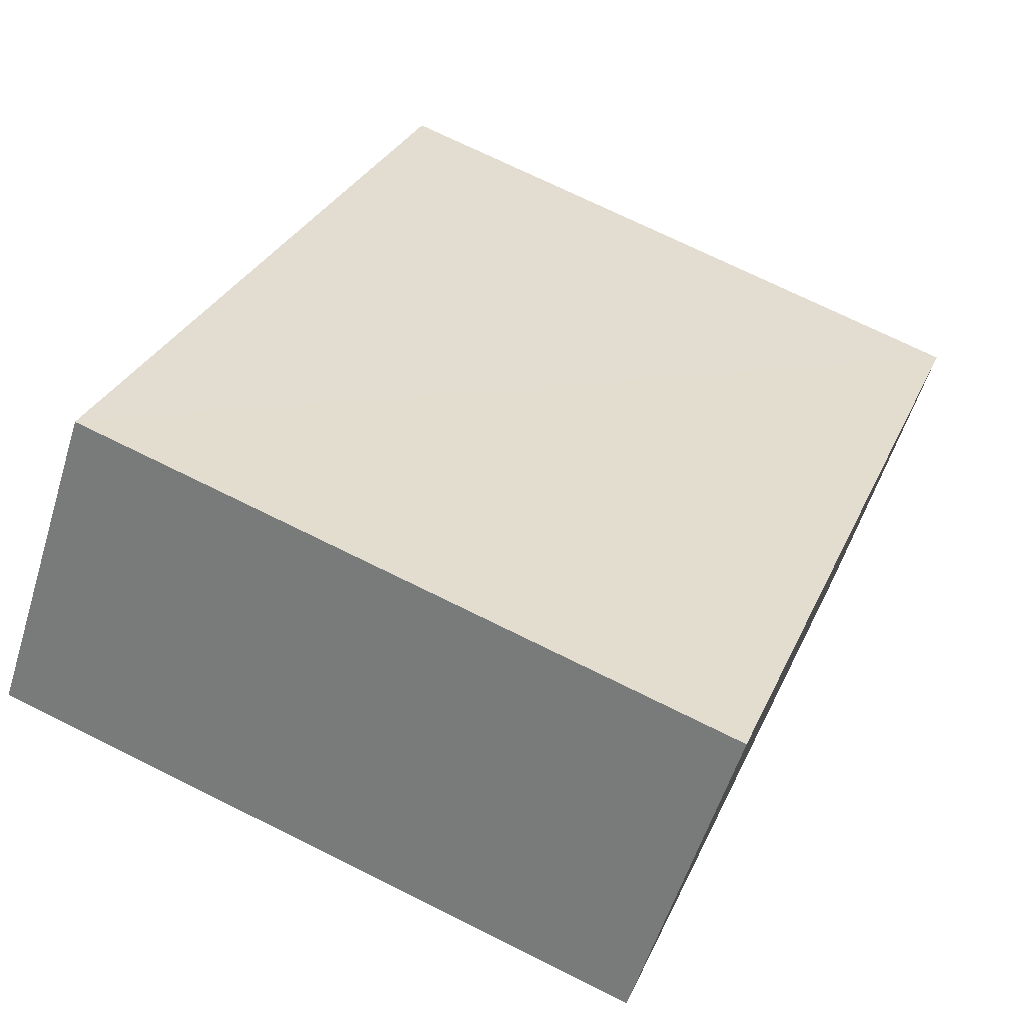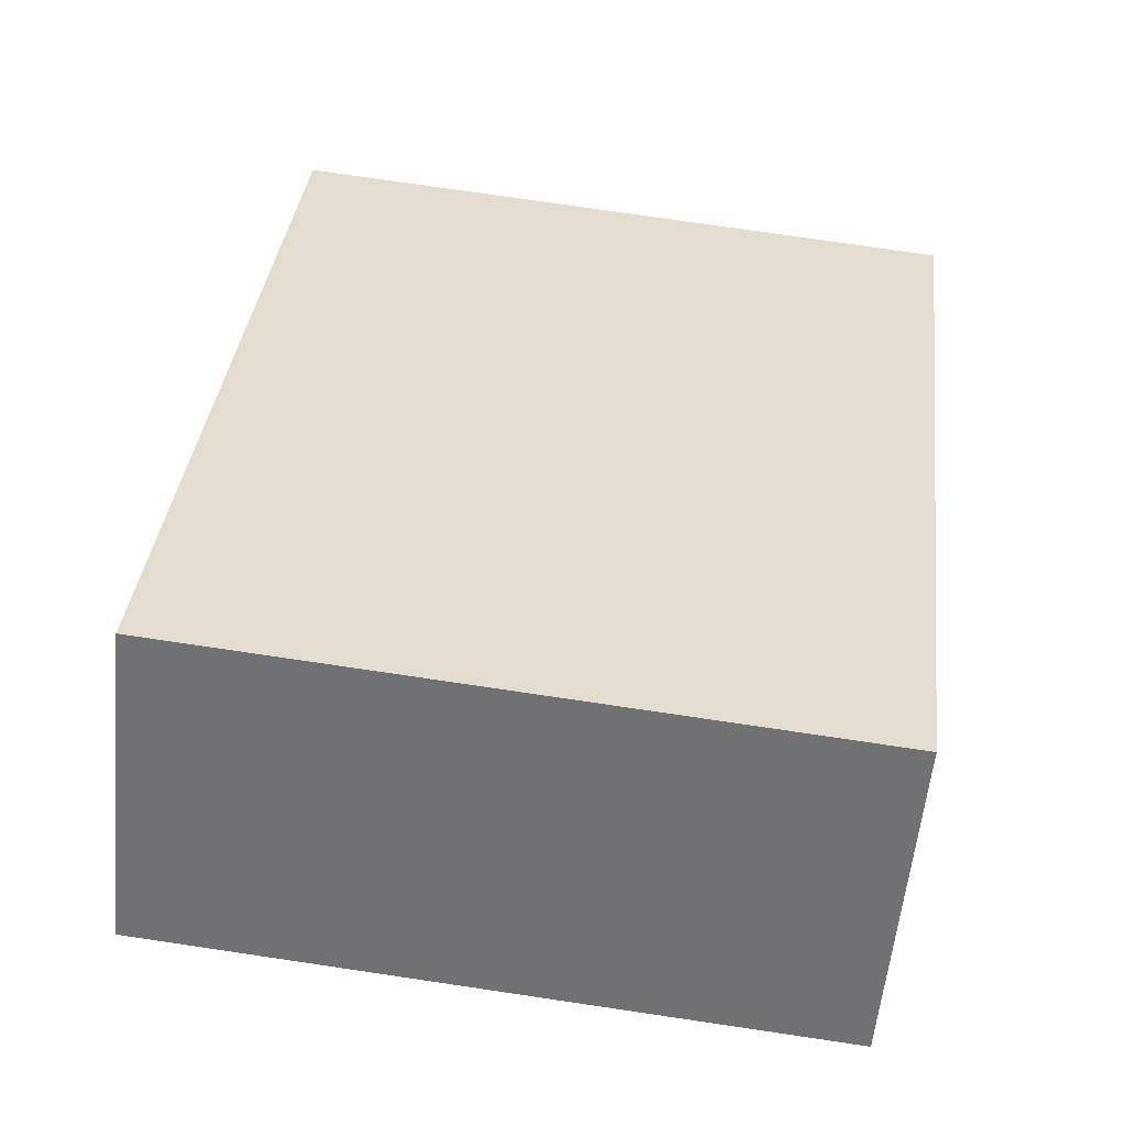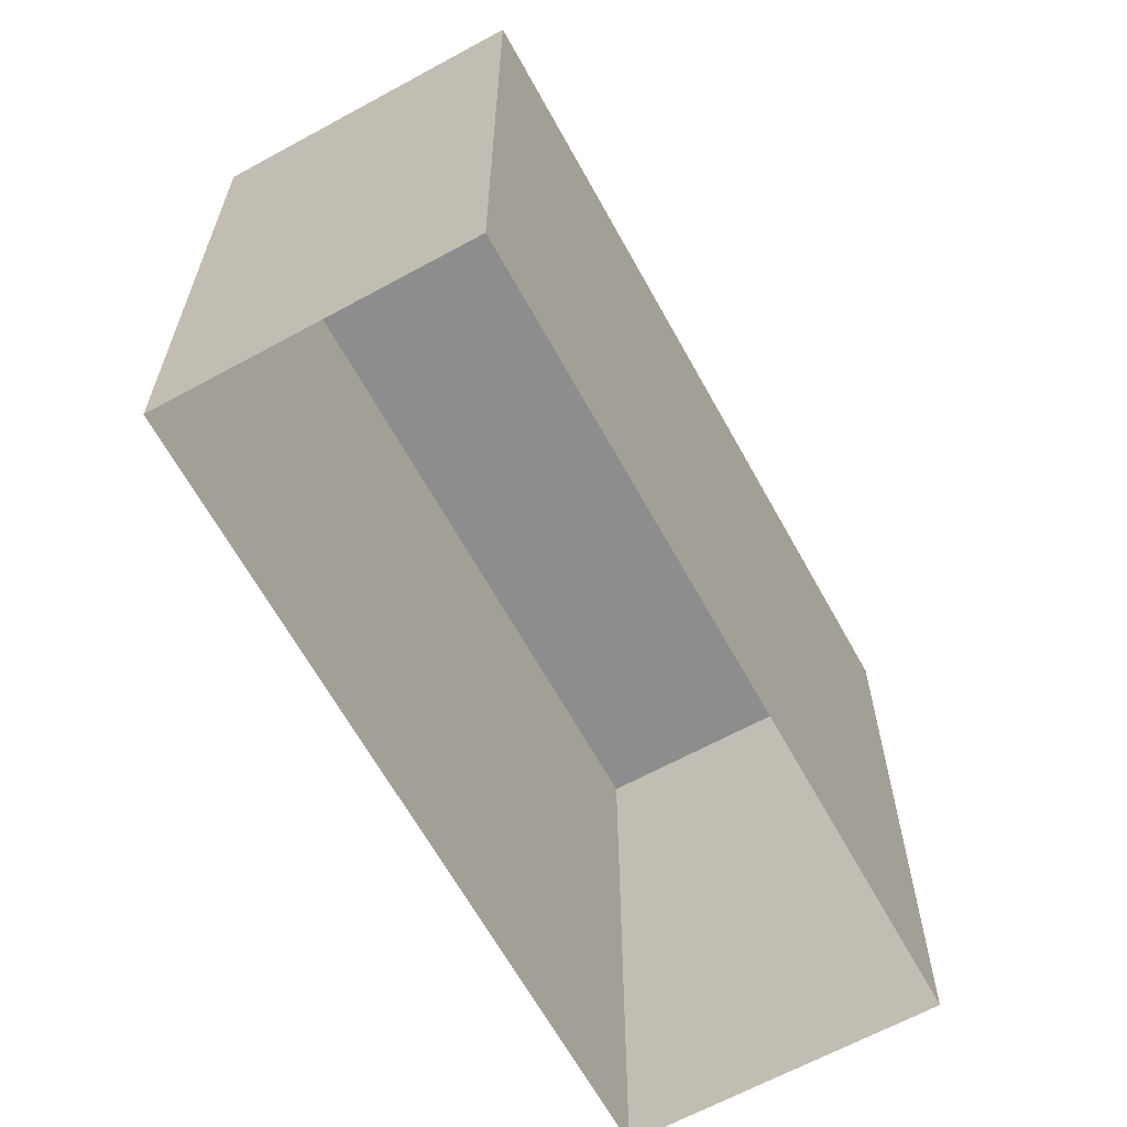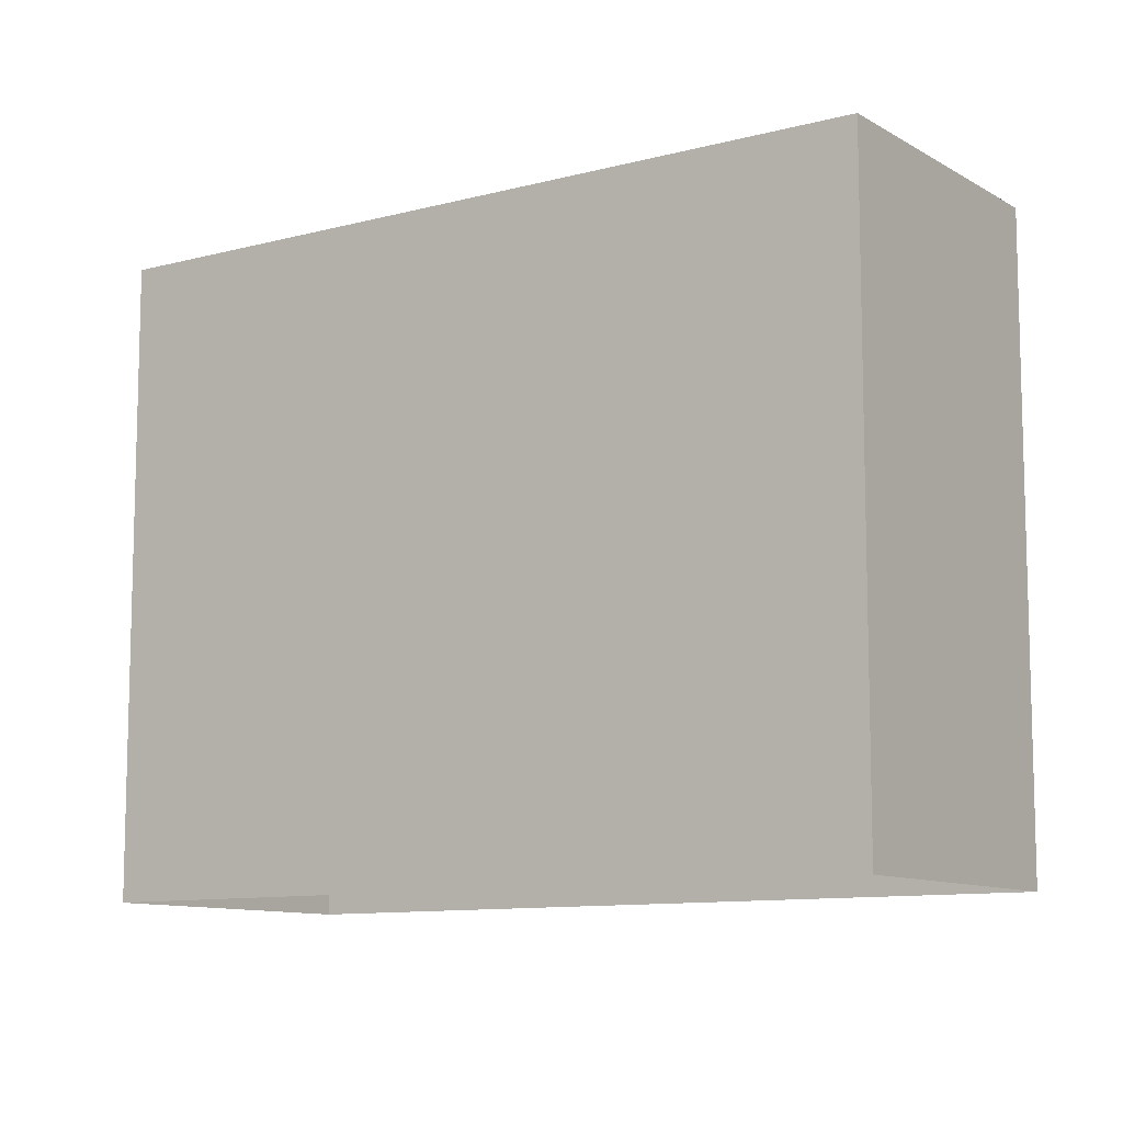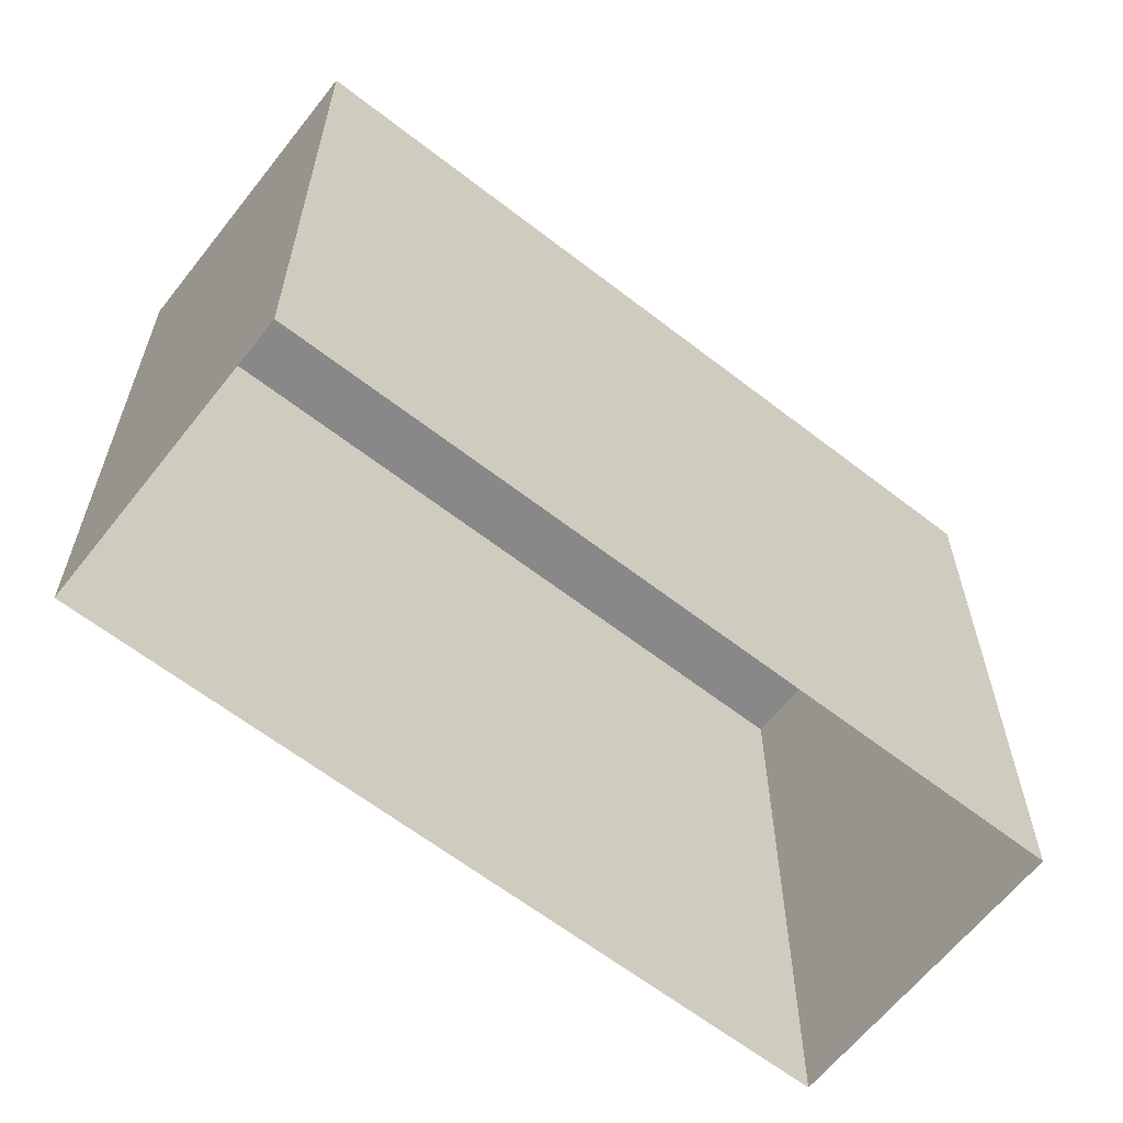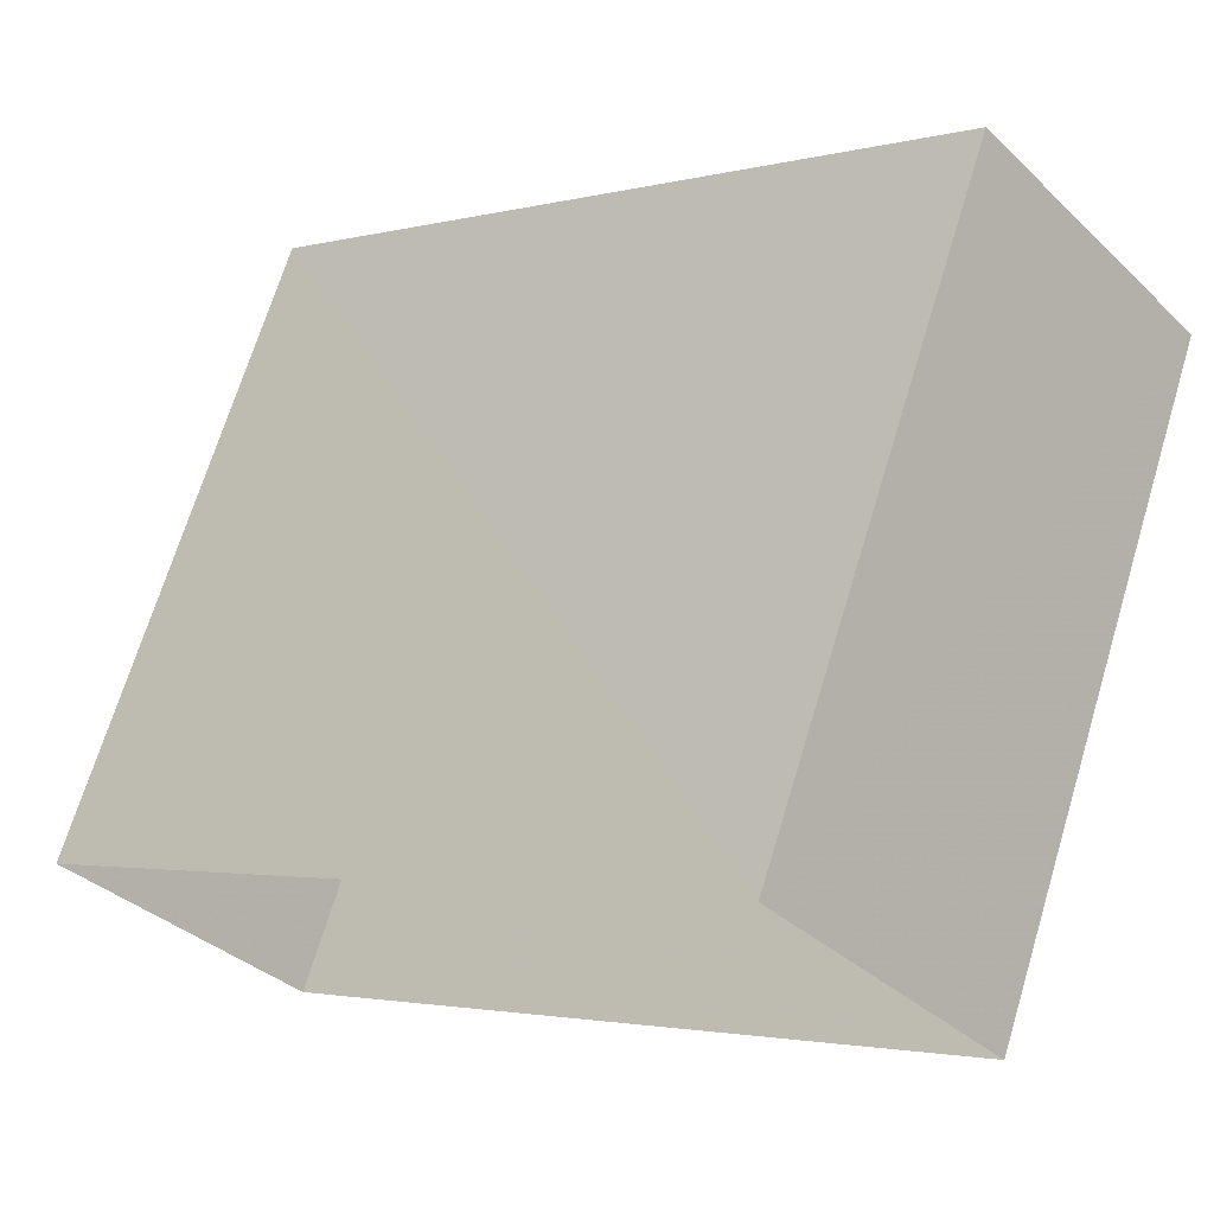
<metadata>
{"format":"obj","ext":"obj","renderer":"f3d","projection":"perspective","resolution":1024,"background":"white","views":[{"elev":72.2,"azim":-63.6,"up":"+Y"},{"elev":75.4,"azim":-81.6,"up":"+Y"},{"elev":-64.6,"azim":77.8,"up":"+Z"},{"elev":-10.2,"azim":-6.6,"up":"+Z"},{"elev":-62.9,"azim":100.8,"up":"+Z"},{"elev":69.2,"azim":-163.1,"up":"+Y"}]}
</metadata>
<code>
v -5973 -3.635e+04 3.659
v -5968 -3.636e+04 3.655
v -5976 -3.635e+04 3.658
v -5965 -3.636e+04 3.656
v -5968 -3.636e+04 11.46
v -5973 -3.635e+04 11.46
v -5976 -3.635e+04 11.46
v -5965 -3.636e+04 11.46
f 1 2 3
f 1 4 2
f 5 6 7
f 5 8 6
f 7 1 3
f 7 6 1
f 8 4 1
f 6 8 1
f 5 2 4
f 8 5 4
f 5 3 2
f 5 7 3

</code>
